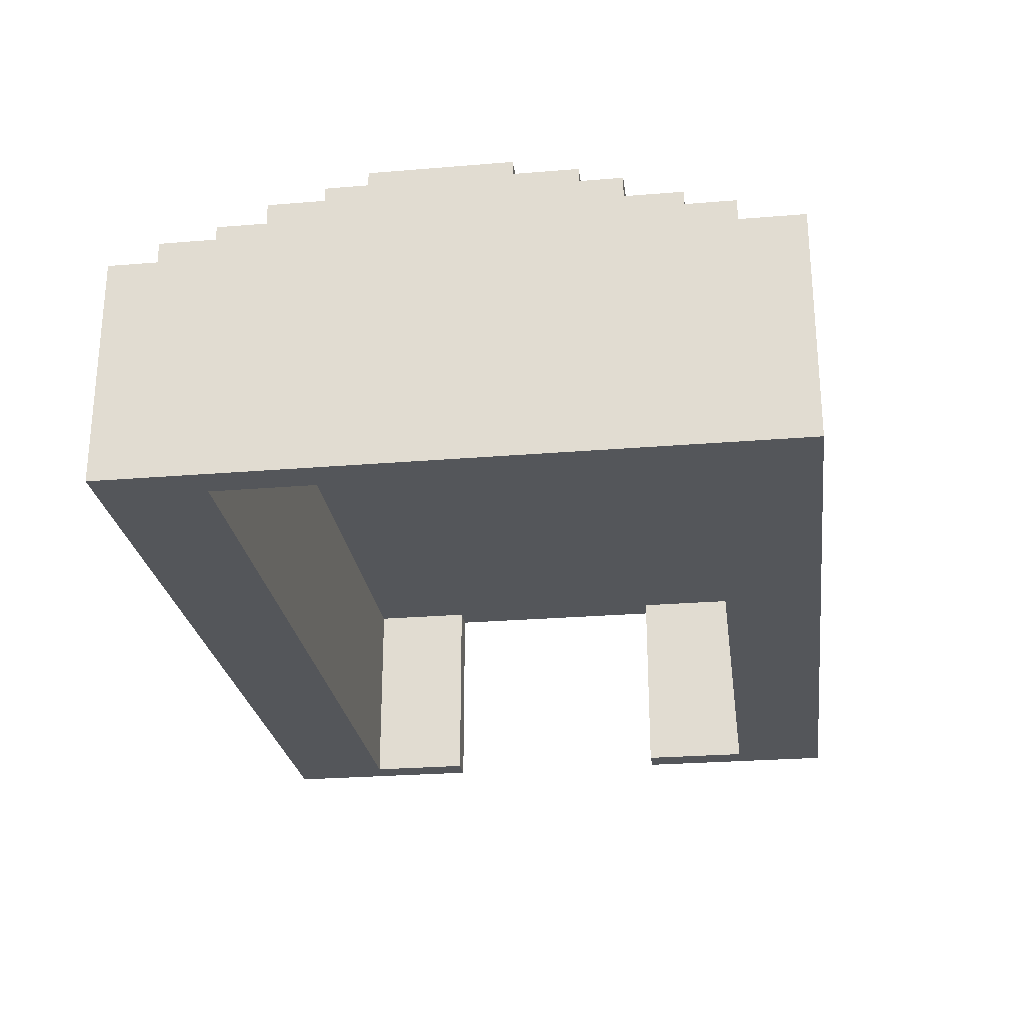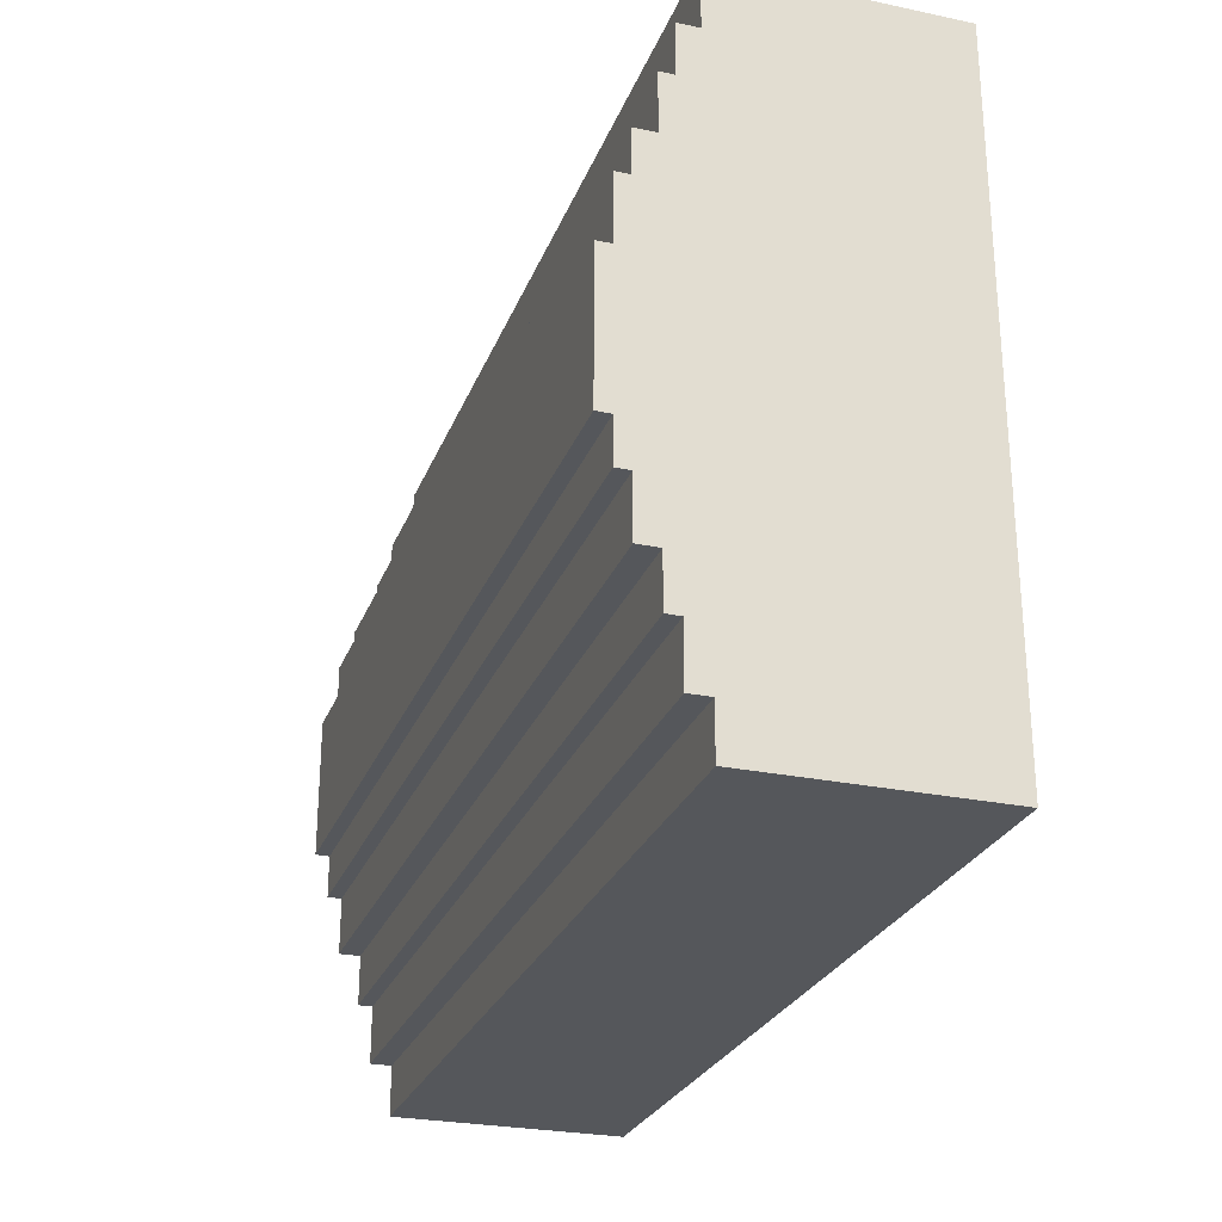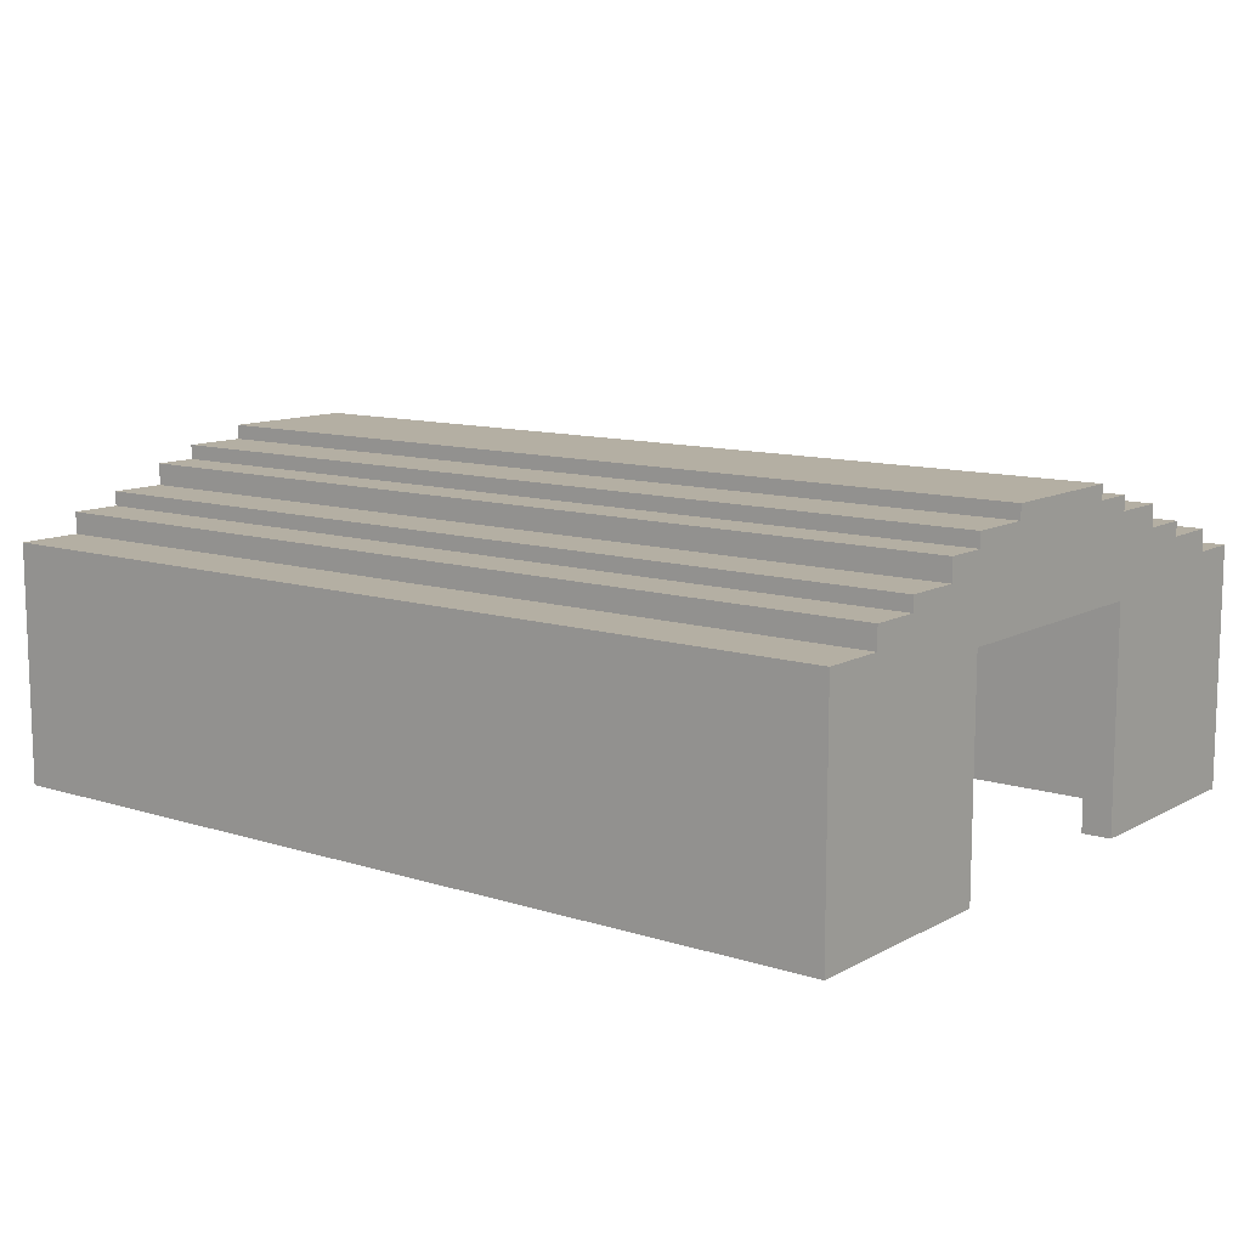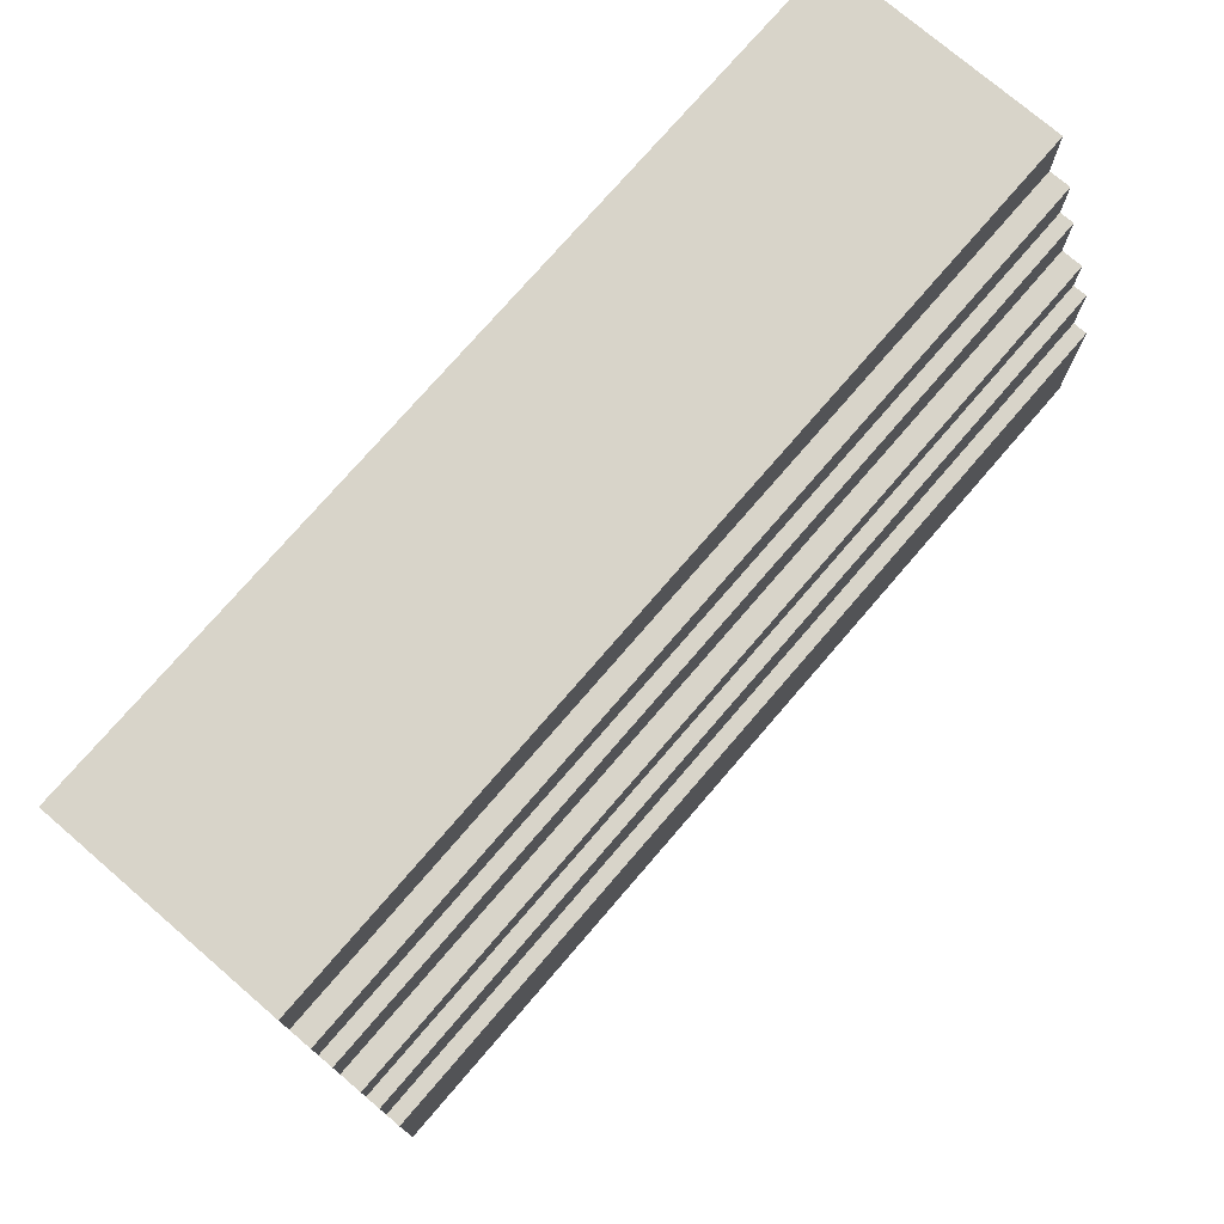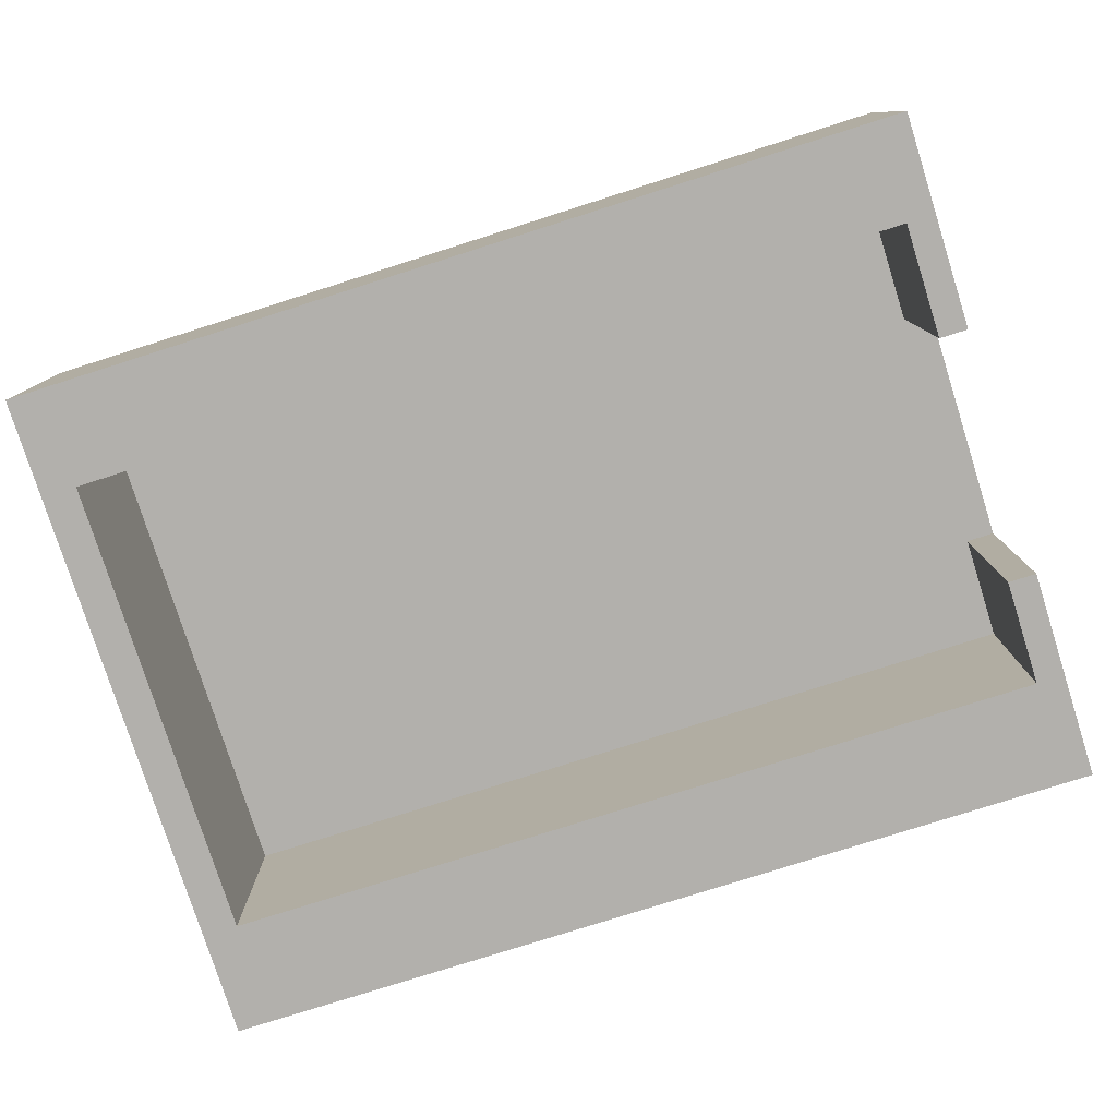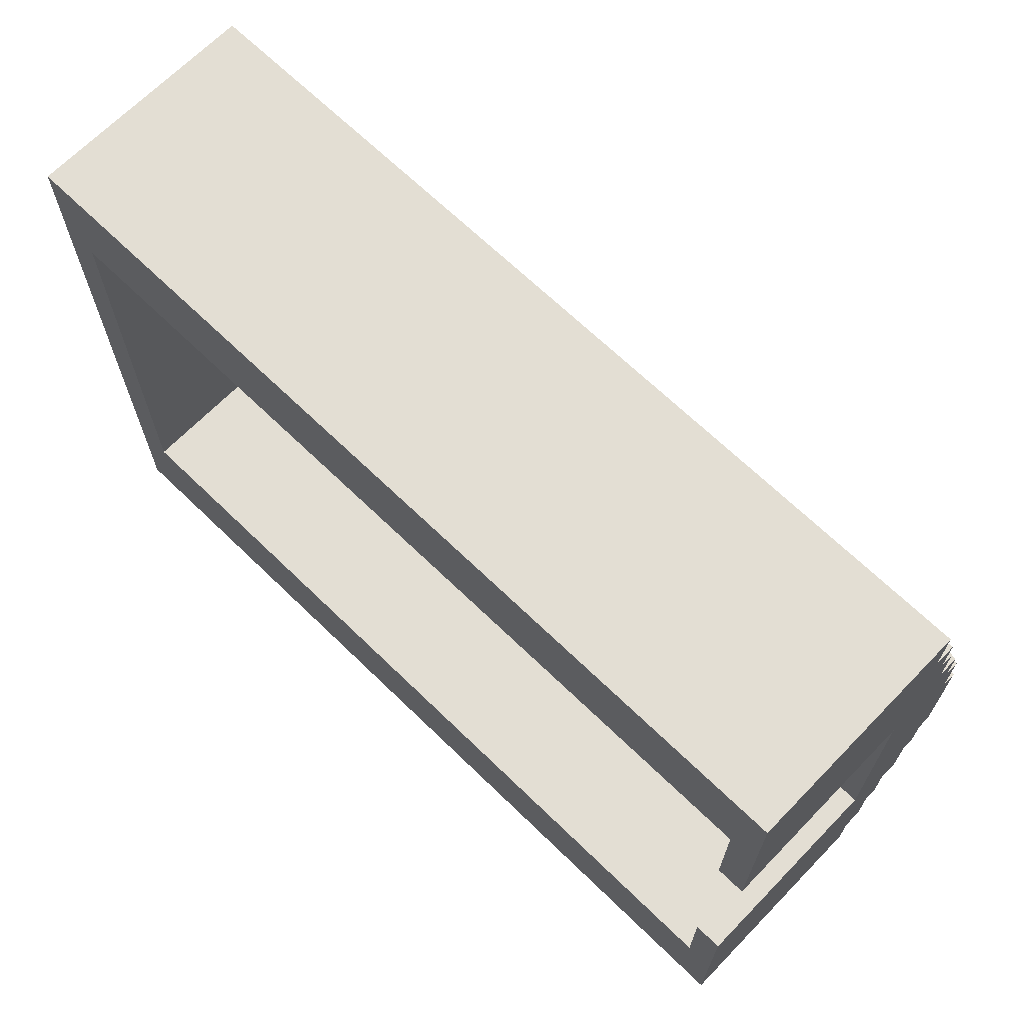
<metadata>
{"format":"obj","ext":"obj","renderer":"f3d","projection":"perspective","resolution":1024,"background":"white","views":[{"elev":-25.6,"azim":-82.4,"up":"+Y"},{"elev":-26.5,"azim":-108.2,"up":"+Z"},{"elev":11.2,"azim":37.7,"up":"+Y"},{"elev":75.1,"azim":130.7,"up":"+Z"},{"elev":-78.7,"azim":17.6,"up":"+Y"},{"elev":67.3,"azim":44.2,"up":"+Z"}]}
</metadata>
<code>
v -63 0 47.5
v -63 0 -47.5
v -63 30 47.5
v -63 30 -47.5
v -63 33 47.5
v -63 33 38.5
v -63 33 -40.5
v -63 33 -47.5
v -63 36 38.5
v -63 36 31.5
v -63 36 -32.5
v -63 36 -40.5
v -63 38 31.5
v -63 38 23.5
v -63 38 -25.5
v -63 38 -32.5
v -63 41 23.5
v -63 41 17.5
v -63 41 -17.5
v -63 41 -25.5
v -63 43 17.5
v -63 43 8.5
v -63 43 -11.5
v -63 43 -17.5
v -63 45 8.5
v -63 45 -11.5
v 59 0 33.5
v 59 0 17.5
v 59 0 -17.5
v 59 0 -32.5
v 59 30 33.5
v 59 30 17.5
v 59 30 -17.5
v 59 30 -32.5
v -58 0 33.5
v -58 0 -32.5
v -58 30 33.5
v -58 30 -32.5
v 63 0 47.5
v 63 0 37.5
v 63 0 17.5
v 63 0 -17.5
v 63 0 -37.5
v 63 0 -47.5
v 63 30 47.5
v 63 30 37.5
v 63 30 17.5
v 63 30 -17.5
v 63 30 -37.5
v 63 30 -47.5
v 63 33 47.5
v 63 33 38.5
v 63 33 -40.5
v 63 33 -47.5
v 63 36 38.5
v 63 36 31.5
v 63 36 -32.5
v 63 36 -40.5
v 63 38 31.5
v 63 38 23.5
v 63 38 -25.5
v 63 38 -32.5
v 63 41 23.5
v 63 41 17.5
v 63 41 -17.5
v 63 41 -25.5
v 63 43 17.5
v 63 43 8.5
v 63 43 -11.5
v 63 43 -17.5
v 63 45 8.5
v 63 45 -11.5
v -63 0 47.5
v -63 30 47.5
v -63 33 47.5
v 63 0 47.5
v 63 30 47.5
v 63 33 47.5
v -63 33 38.5
v -63 36 38.5
v 63 33 38.5
v 63 36 38.5
v -63 36 31.5
v -63 38 31.5
v 63 36 31.5
v 63 38 31.5
v -63 38 23.5
v -63 41 23.5
v 63 38 23.5
v 63 41 23.5
v -63 41 17.5
v -63 43 17.5
v 63 41 17.5
v 63 43 17.5
v -63 43 8.5
v -63 45 8.5
v 63 43 8.5
v 63 45 8.5
v 59 0 -17.5
v 59 30 -17.5
v 63 0 -17.5
v 63 30 -17.5
v -58 0 -32.5
v -58 30 -32.5
v 58 0 -32.5
v 58 30 -32.5
v 59 0 -32.5
v 59 30 -32.5
v -58 0 33.5
v -58 30 33.5
v 58 0 33.5
v 58 30 33.5
v 59 0 33.5
v 59 30 33.5
v 59 0 17.5
v 59 30 17.5
v 63 0 17.5
v 63 30 17.5
v -63 43 -11.5
v -63 45 -11.5
v 63 43 -11.5
v 63 45 -11.5
v -63 41 -17.5
v -63 43 -17.5
v 63 41 -17.5
v 63 43 -17.5
v -63 38 -25.5
v -63 41 -25.5
v 63 38 -25.5
v 63 41 -25.5
v -63 36 -32.5
v -63 38 -32.5
v 63 36 -32.5
v 63 38 -32.5
v -63 33 -40.5
v -63 36 -40.5
v 63 33 -40.5
v 63 36 -40.5
v -63 0 -47.5
v -63 30 -47.5
v -63 33 -47.5
v 63 0 -47.5
v 63 30 -47.5
v 63 33 -47.5
v -63 0 47.5
v 63 0 47.5
v 58 0 37.5
v 63 0 37.5
v -58 0 33.5
v 58 0 33.5
v 59 0 33.5
v 59 0 17.5
v 63 0 17.5
v 59 0 -17.5
v 63 0 -17.5
v -58 0 -32.5
v 58 0 -32.5
v 59 0 -32.5
v 58 0 -37.5
v 63 0 -37.5
v -63 0 -47.5
v 63 0 -47.5
v -58 30 33.5
v 58 30 33.5
v 59 30 33.5
v 59 30 17.5
v 63 30 17.5
v 59 30 -17.5
v 63 30 -17.5
v -58 30 -32.5
v 58 30 -32.5
v 59 30 -32.5
v -63 33 47.5
v 63 33 47.5
v -63 33 38.5
v 63 33 38.5
v -63 33 -40.5
v 63 33 -40.5
v -63 33 -47.5
v 63 33 -47.5
v -63 36 38.5
v 63 36 38.5
v -63 36 31.5
v 63 36 31.5
v -63 36 -32.5
v 63 36 -32.5
v -63 36 -40.5
v 63 36 -40.5
v -63 38 31.5
v 63 38 31.5
v -63 38 23.5
v 63 38 23.5
v -63 38 -25.5
v 63 38 -25.5
v -63 38 -32.5
v 63 38 -32.5
v -63 41 23.5
v 63 41 23.5
v -63 41 17.5
v 63 41 17.5
v -63 41 -17.5
v 63 41 -17.5
v -63 41 -25.5
v 63 41 -25.5
v -63 43 17.5
v 63 43 17.5
v -63 43 8.5
v 63 43 8.5
v -63 43 -11.5
v 63 43 -11.5
v -63 43 -17.5
v 63 43 -17.5
v -63 45 8.5
v 63 45 8.5
v -63 45 -11.5
v 63 45 -11.5
f 3 2 1
f 4 2 3
f 5 4 3
f 6 4 5
f 7 4 6
f 8 4 7
f 9 7 6
f 10 7 9
f 11 7 10
f 12 7 11
f 13 11 10
f 14 11 13
f 15 11 14
f 16 11 15
f 17 15 14
f 18 15 17
f 19 15 18
f 20 15 19
f 21 19 18
f 22 19 21
f 23 19 22
f 24 19 23
f 25 23 22
f 26 23 25
f 31 28 27
f 32 28 31
f 33 30 29
f 34 30 33
f 35 36 37
f 37 36 38
f 39 40 45
f 40 41 46
f 45 40 46
f 46 41 47
f 42 43 48
f 43 44 49
f 48 43 49
f 49 44 50
f 47 48 51
f 46 47 51
f 49 50 51
f 48 49 51
f 45 46 51
f 51 50 52
f 52 50 53
f 53 50 54
f 52 53 55
f 55 53 56
f 56 53 57
f 57 53 58
f 56 57 59
f 59 57 60
f 60 57 61
f 61 57 62
f 60 61 63
f 63 61 64
f 64 61 65
f 65 61 66
f 64 65 67
f 67 65 68
f 68 65 69
f 69 65 70
f 68 69 71
f 71 69 72
f 76 74 73
f 77 75 74
f 77 74 76
f 78 75 77
f 81 80 79
f 82 80 81
f 85 84 83
f 86 84 85
f 89 88 87
f 90 88 89
f 93 92 91
f 94 92 93
f 97 96 95
f 98 96 97
f 101 100 99
f 102 100 101
f 105 104 103
f 106 104 105
f 107 106 105
f 108 106 107
f 109 110 111
f 111 110 112
f 111 112 113
f 113 112 114
f 115 116 117
f 117 116 118
f 119 120 121
f 121 120 122
f 123 124 125
f 125 124 126
f 127 128 129
f 129 128 130
f 131 132 133
f 133 132 134
f 135 136 137
f 137 136 138
f 139 140 142
f 140 141 143
f 142 140 143
f 143 141 144
f 147 146 145
f 148 146 147
f 149 147 145
f 150 148 147
f 150 147 149
f 151 148 150
f 152 148 151
f 153 148 152
f 156 149 145
f 158 155 154
f 159 157 156
f 159 158 157
f 160 155 158
f 160 158 159
f 161 159 156
f 161 156 145
f 161 160 159
f 162 160 161
f 166 164 163
f 166 165 164
f 168 166 163
f 168 167 166
f 169 167 168
f 170 168 163
f 171 168 170
f 172 168 171
f 173 174 175
f 175 174 176
f 177 178 179
f 179 178 180
f 181 182 183
f 183 182 184
f 185 186 187
f 187 186 188
f 189 190 191
f 191 190 192
f 193 194 195
f 195 194 196
f 197 198 199
f 199 198 200
f 201 202 203
f 203 202 204
f 205 206 207
f 207 206 208
f 209 210 211
f 211 210 212
f 213 214 215
f 215 214 216

</code>
